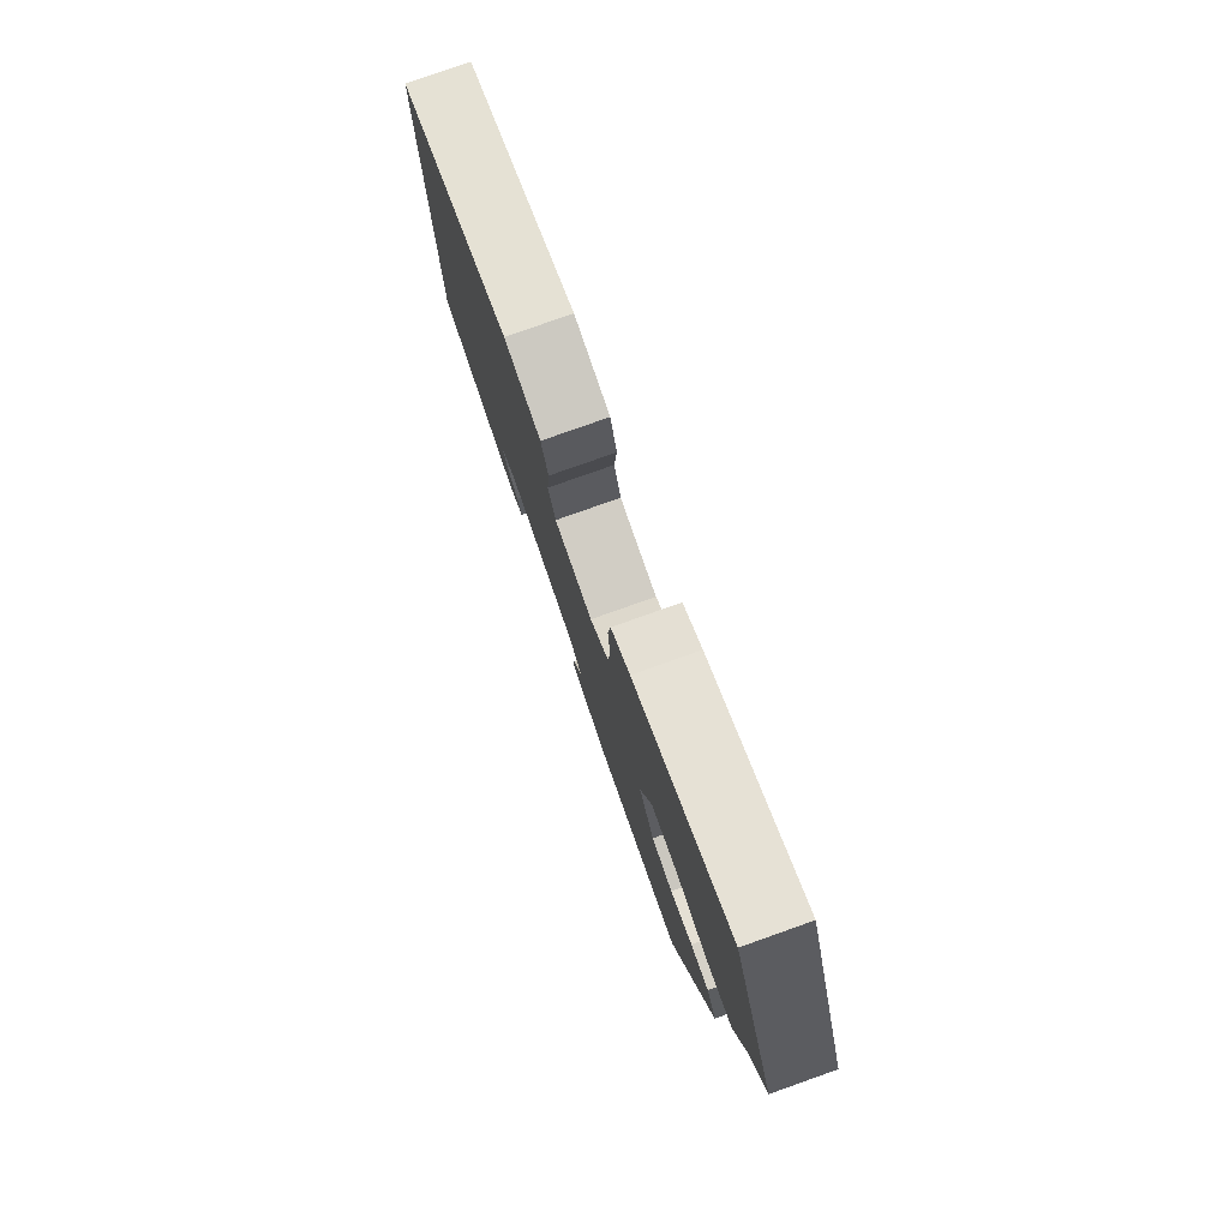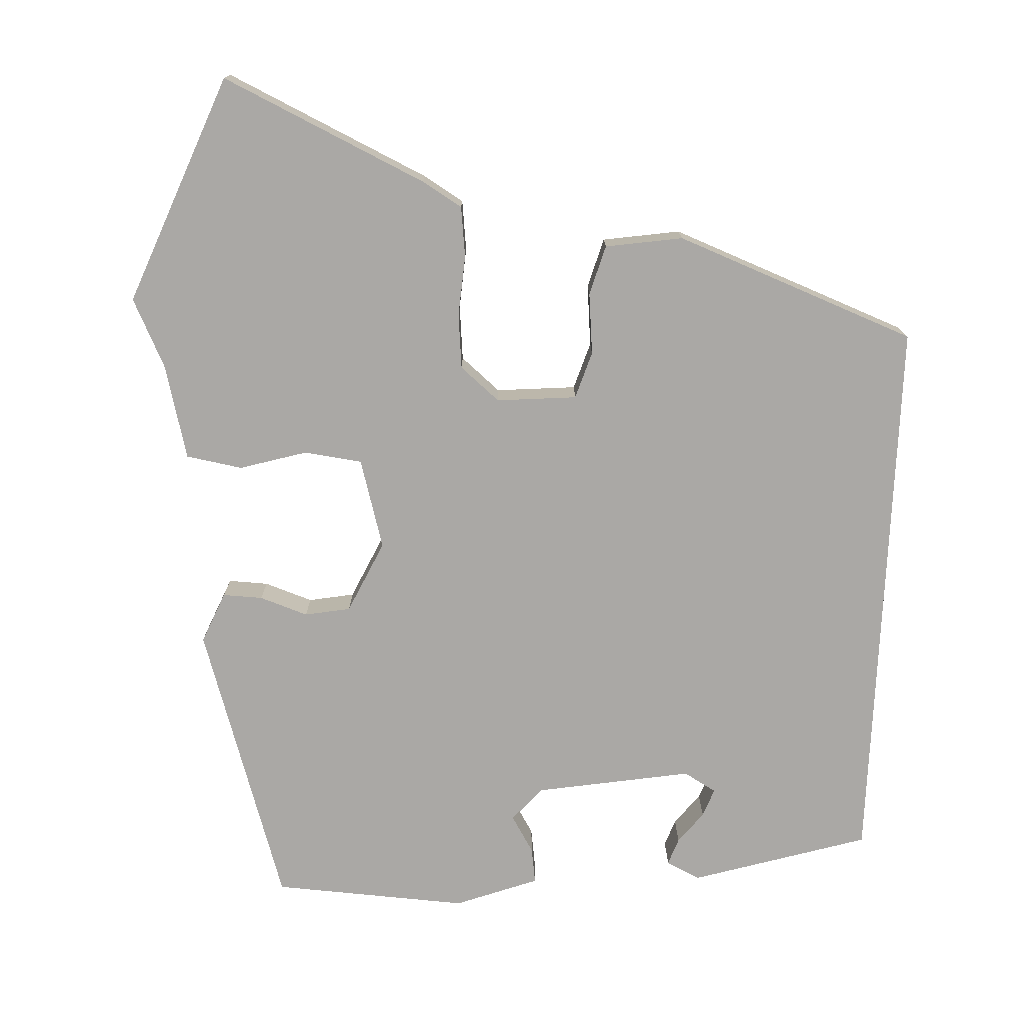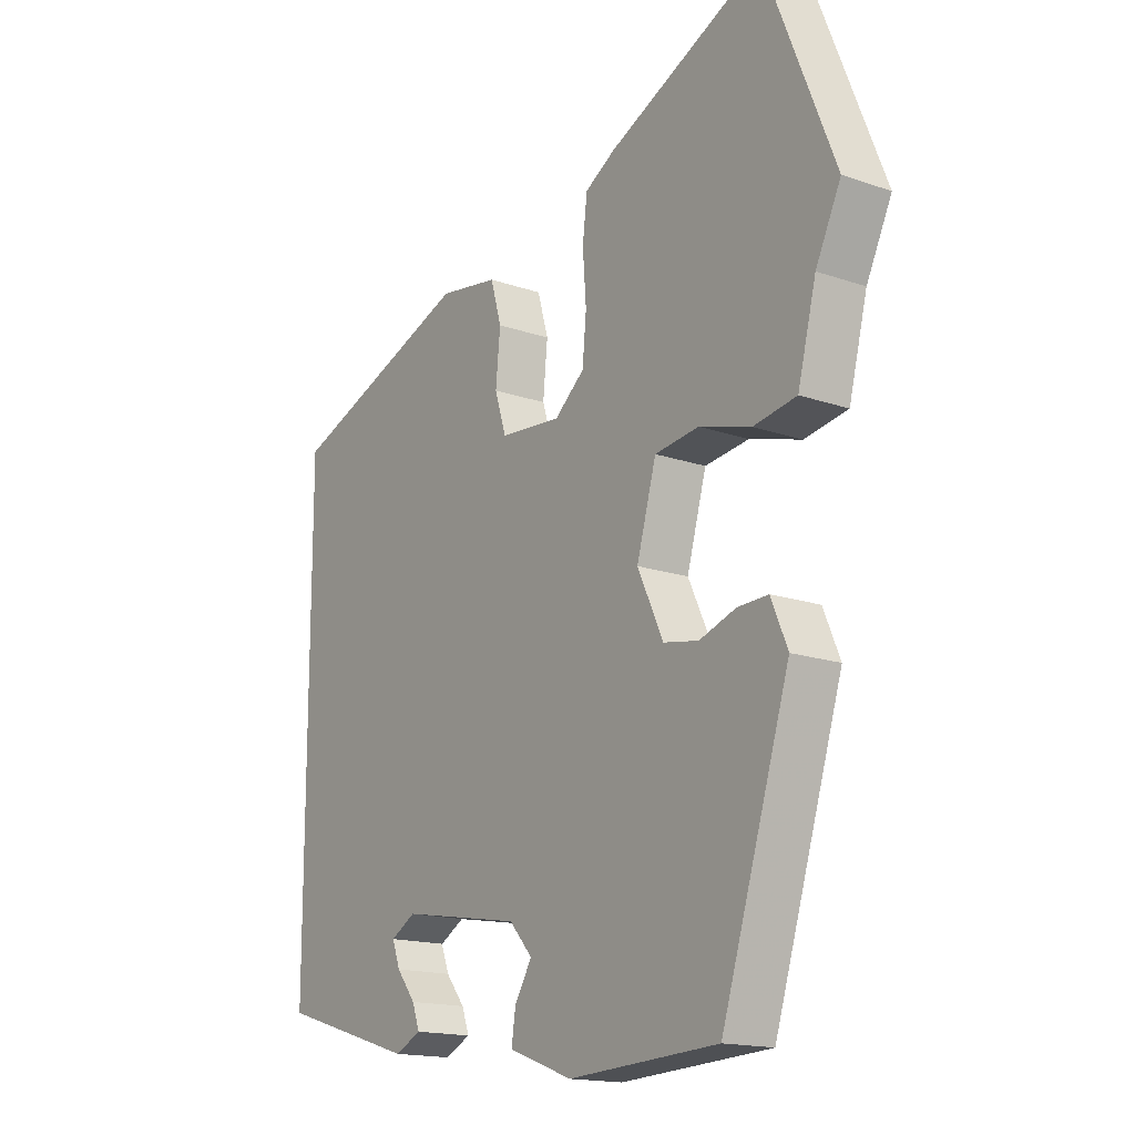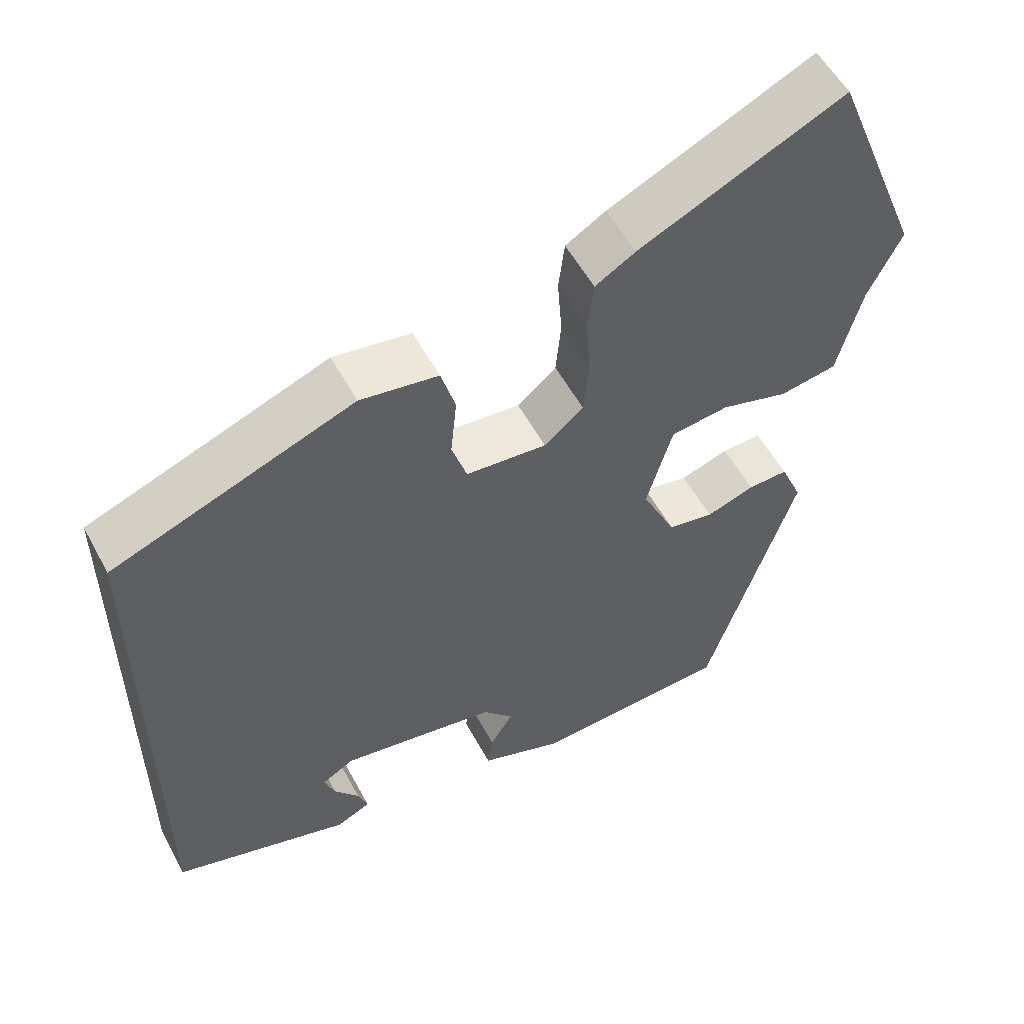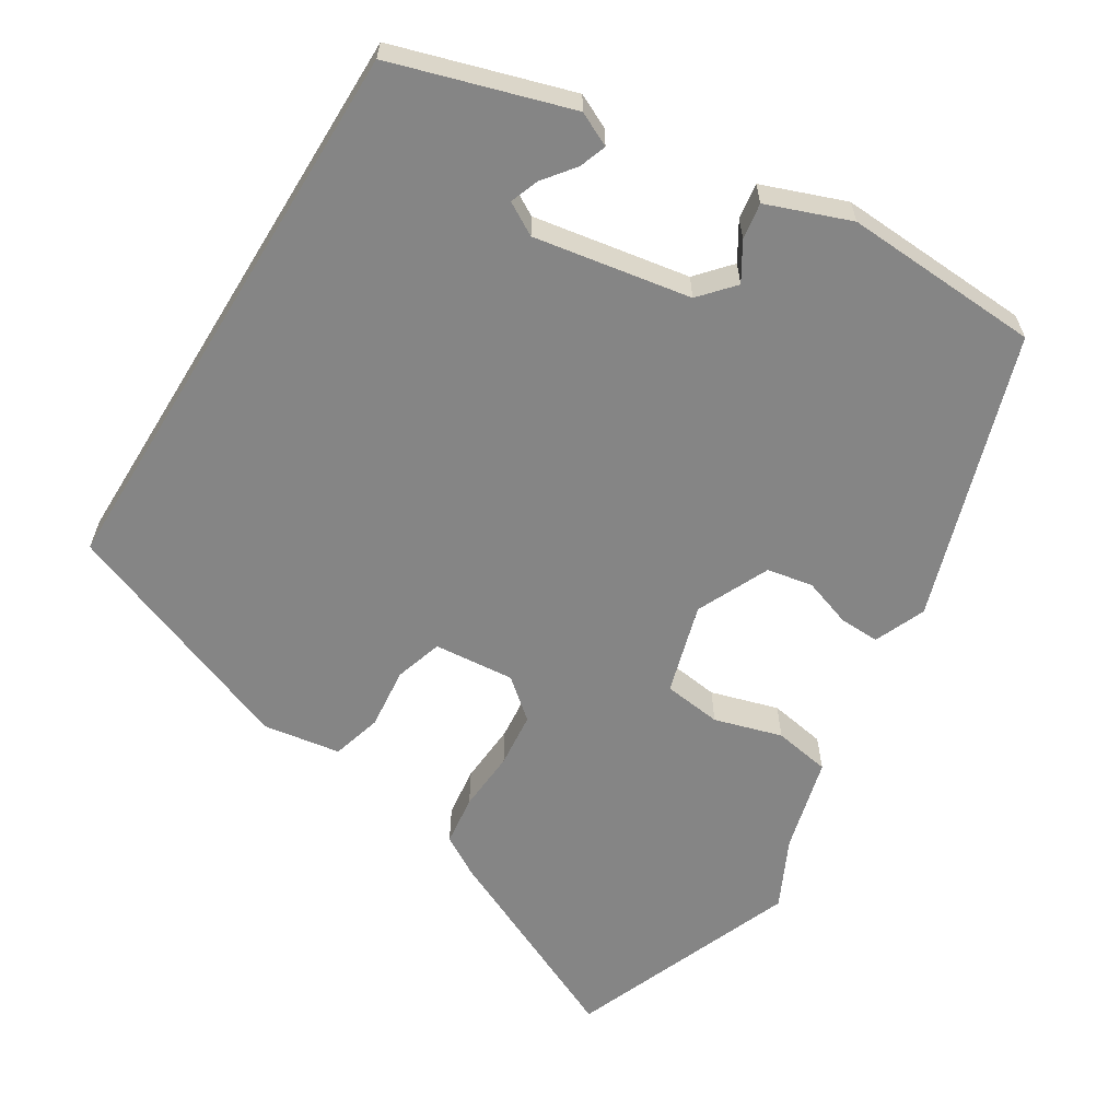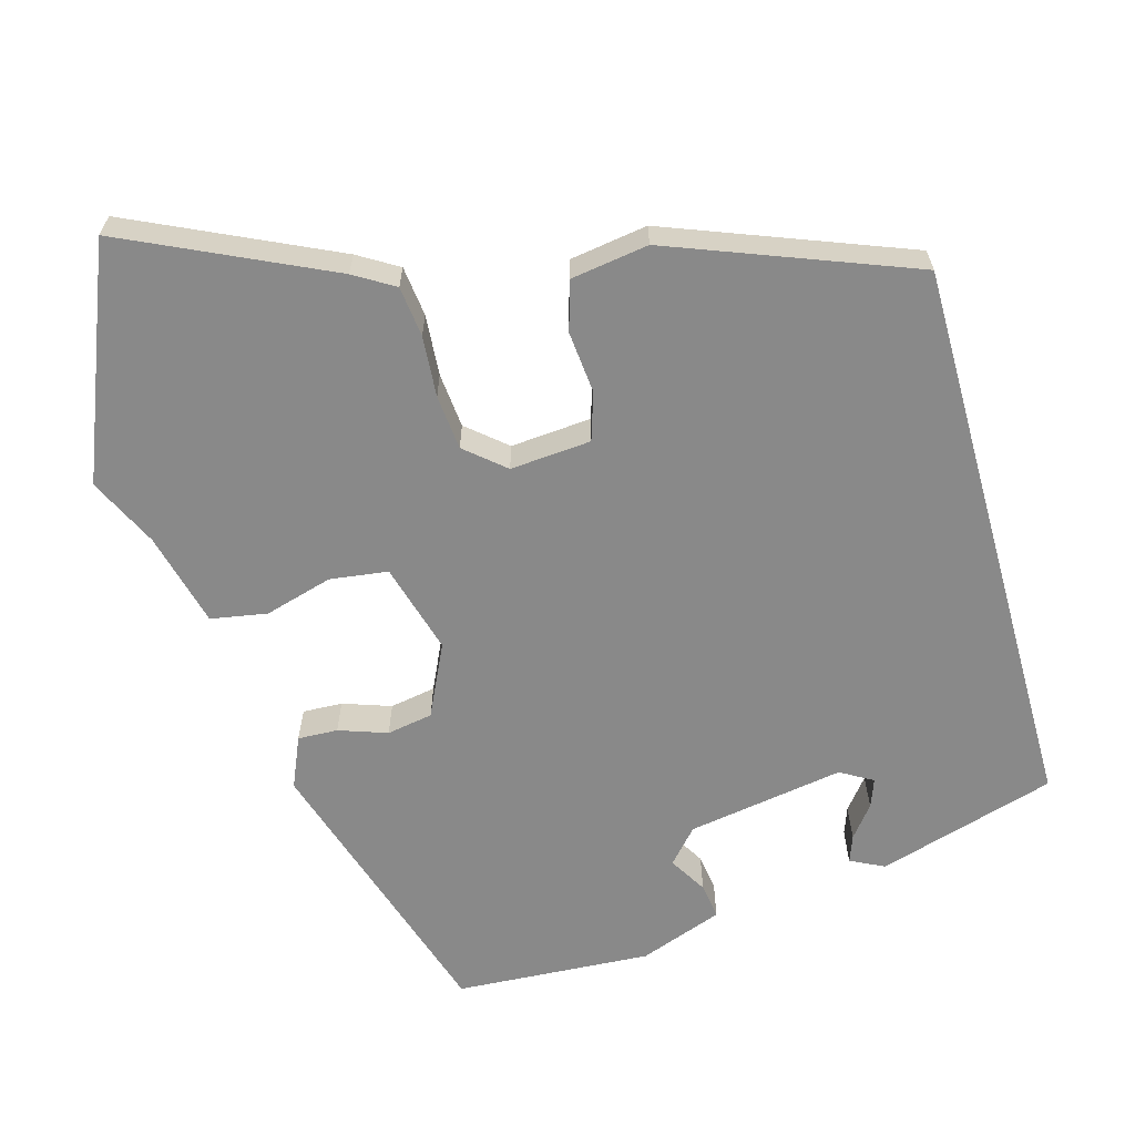
<metadata>
{"format":"obj","ext":"obj","renderer":"f3d","projection":"perspective","resolution":1024,"background":"white","views":[{"elev":79.2,"azim":-109.5,"up":"+Z"},{"elev":-75.2,"azim":-2.5,"up":"+Y"},{"elev":-16.3,"azim":-125.5,"up":"+Z"},{"elev":55.0,"azim":152.0,"up":"+Z"},{"elev":-61.8,"azim":148.5,"up":"+Y"},{"elev":-63.1,"azim":15.6,"up":"+Y"}]}
</metadata>
<code>
v 0.5 0.07 0.331
v 0.5 0.07 -0.416
v 0.264 0.07 -0.487
v 0.219 0.07 -0.465
v 0.232 0.07 -0.429
v 0.265 0.07 -0.387
v 0.279 0.07 -0.349
v 0.236 0.07 -0.324
v 0.028 0.07 -0.359
v -0.012 0.07 -0.404
v 0.018 0.07 -0.454
v 0.025 0.07 -0.502
v -0.086 0.07 -0.543
v -0.347 0.07 -0.528
v -0.466 0.07 -0.15
v -0.437 0.07 -0.082
v -0.384 0.07 -0.084
v -0.32 0.07 -0.106
v -0.259 0.07 -0.095
v -0.214 0.07 0.001
v -0.248 0.07 0.121
v -0.325 0.07 0.131
v -0.415 0.07 0.105
v -0.49 0.07 0.118
v -0.522 0.07 0.244
v -0.566 0.07 0.336
v -0.444 0.07 0.64
v -0.174 0.07 0.514
v -0.121 0.07 0.482
v -0.113 0.07 0.415
v -0.119 0.07 0.334
v -0.112 0.07 0.261
v -0.06 0.07 0.217
v 0.047 0.07 0.226
v 0.067 0.07 0.289
v 0.059 0.07 0.371
v 0.078 0.07 0.437
v 0.181 0.07 0.453
v 0.5 0 0.331
v 0.5 0 -0.416
v 0.264 0 -0.487
v 0.219 0 -0.465
v 0.232 0 -0.429
v 0.265 0 -0.387
v 0.279 0 -0.349
v 0.236 0 -0.324
v 0.028 0 -0.359
v -0.012 0 -0.404
v 0.018 0 -0.454
v 0.025 0 -0.502
v -0.086 0 -0.543
v -0.347 0 -0.528
v -0.466 0 -0.15
v -0.437 0 -0.082
v -0.384 0 -0.084
v -0.32 0 -0.106
v -0.259 0 -0.095
v -0.214 0 0.001
v -0.248 0 0.121
v -0.325 0 0.131
v -0.415 0 0.105
v -0.49 0 0.118
v -0.522 0 0.244
v -0.566 0 0.336
v -0.444 0 0.64
v -0.174 0 0.514
v -0.121 0 0.482
v -0.113 0 0.415
v -0.119 0 0.334
v -0.112 0 0.261
v -0.06 0 0.217
v 0.047 0 0.226
v 0.067 0 0.289
v 0.059 0 0.371
v 0.078 0 0.437
v 0.181 0 0.453
f 38 1 2
f 37 38 2
f 36 37 2
f 35 36 2
f 34 35 2
f 33 34 2
f 32 33 2
f 29 30 31
f 28 29 31
f 27 28 31
f 26 27 31
f 25 26 31
f 25 31 32
f 24 25 32
f 23 24 32
f 22 23 32
f 21 22 32
f 20 21 32 2
f 16 17 18
f 15 16 18
f 14 15 18
f 13 14 18
f 12 13 18
f 11 12 18
f 10 11 18
f 9 10 18 19
f 8 9 19 20
f 4 5 6
f 3 4 6
f 2 3 6
f 2 6 7
f 2 7 8 20
f 40 39 76
f 40 76 75
f 40 75 74
f 40 74 73
f 40 73 72
f 40 72 71
f 40 71 70
f 69 68 67
f 69 67 66
f 69 66 65
f 69 65 64
f 69 64 63
f 70 69 63
f 70 63 62
f 70 62 61
f 70 61 60
f 70 60 59
f 40 70 59 58
f 56 55 54
f 56 54 53
f 56 53 52
f 56 52 51
f 56 51 50
f 56 50 49
f 56 49 48
f 57 56 48 47
f 58 57 47 46
f 44 43 42
f 44 42 41
f 44 41 40
f 45 44 40
f 58 46 45 40
f 1 39 40 2
f 2 40 41 3
f 3 41 42 4
f 4 42 43 5
f 5 43 44 6
f 6 44 45 7
f 7 45 46 8
f 8 46 47 9
f 9 47 48 10
f 10 48 49 11
f 11 49 50 12
f 12 50 51 13
f 13 51 52 14
f 14 52 53 15
f 15 53 54 16
f 16 54 55 17
f 17 55 56 18
f 18 56 57 19
f 19 57 58 20
f 20 58 59 21
f 21 59 60 22
f 22 60 61 23
f 23 61 62 24
f 24 62 63 25
f 25 63 64 26
f 26 64 65 27
f 27 65 66 28
f 28 66 67 29
f 29 67 68 30
f 30 68 69 31
f 31 69 70 32
f 32 70 71 33
f 33 71 72 34
f 34 72 73 35
f 35 73 74 36
f 36 74 75 37
f 37 75 76 38
f 38 76 39 1

</code>
